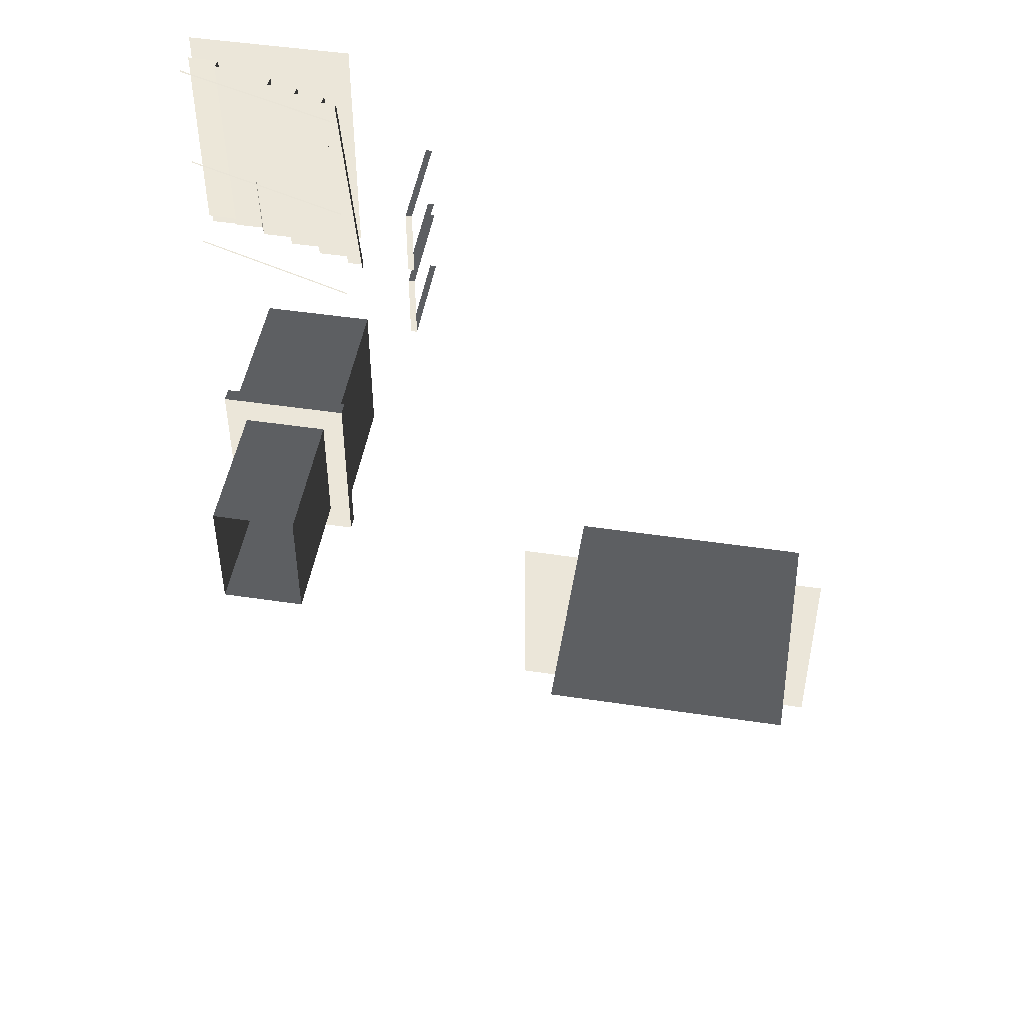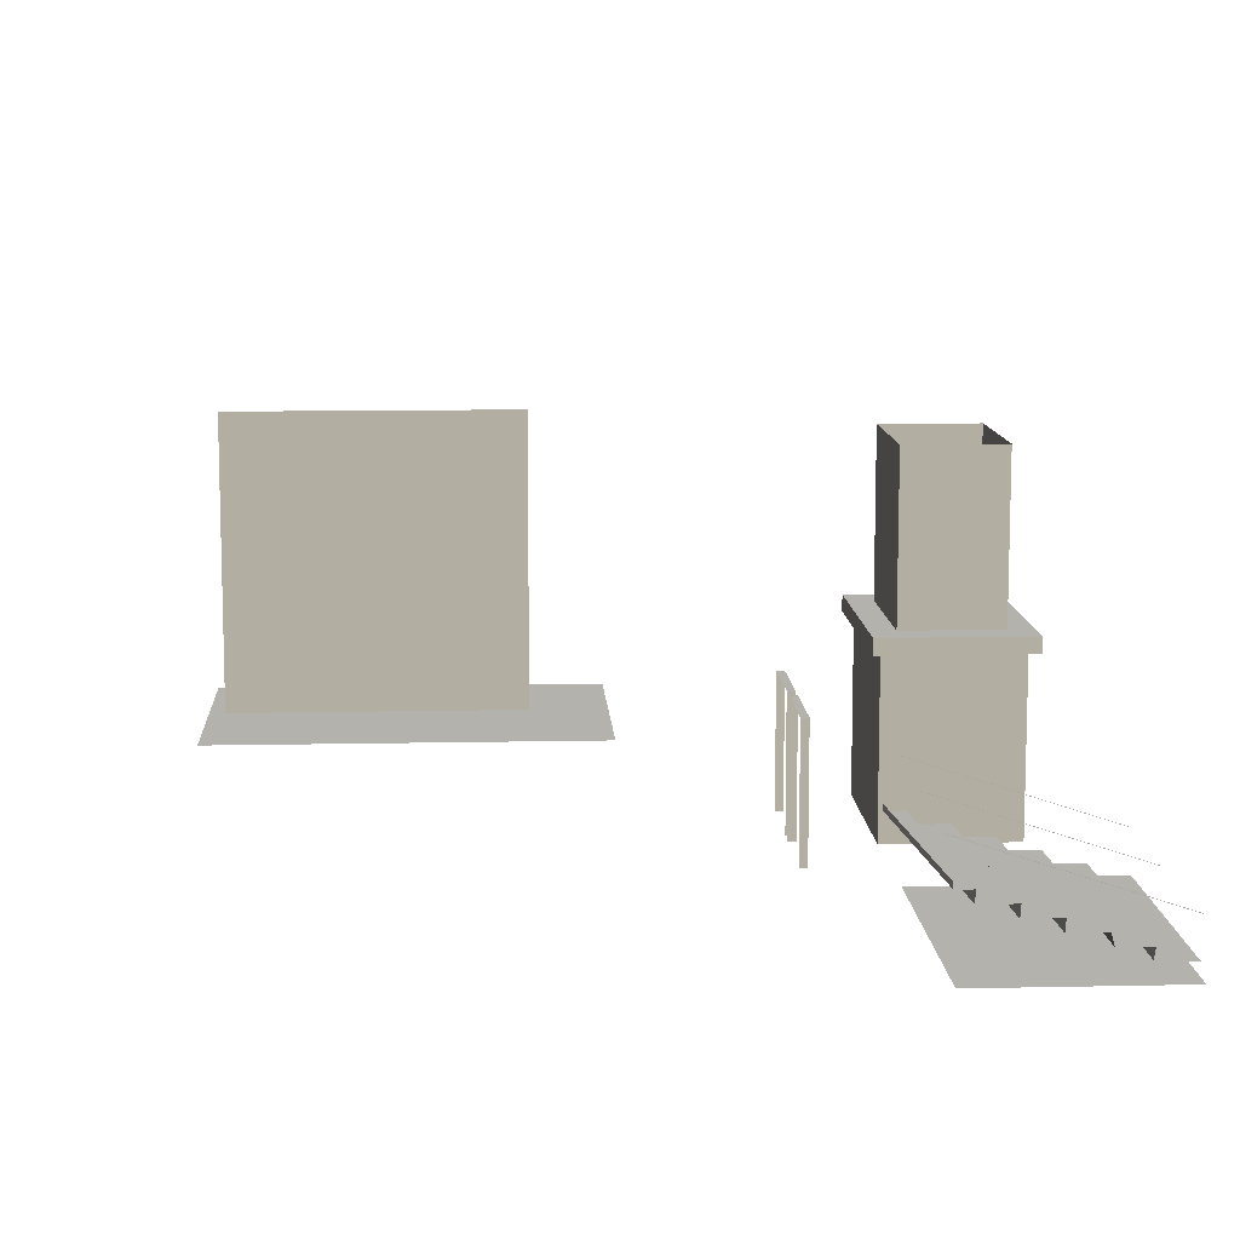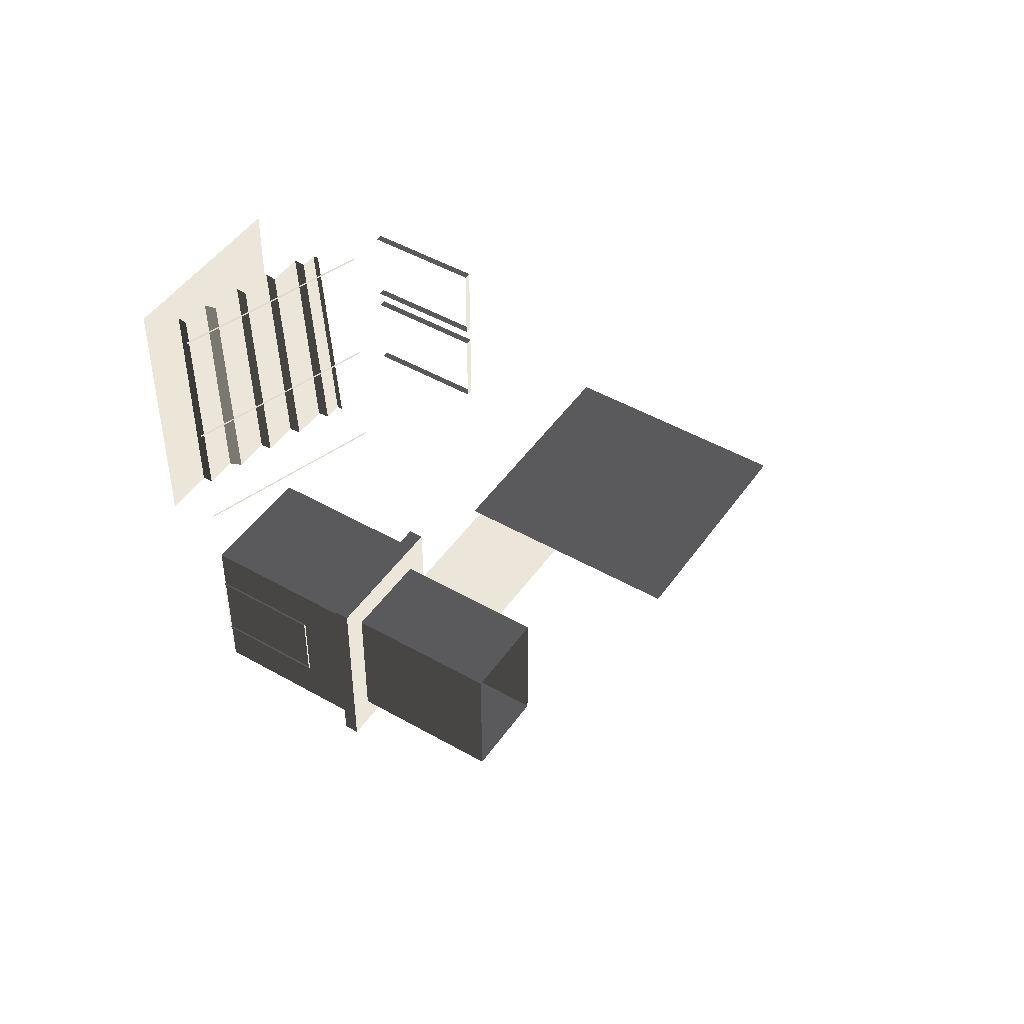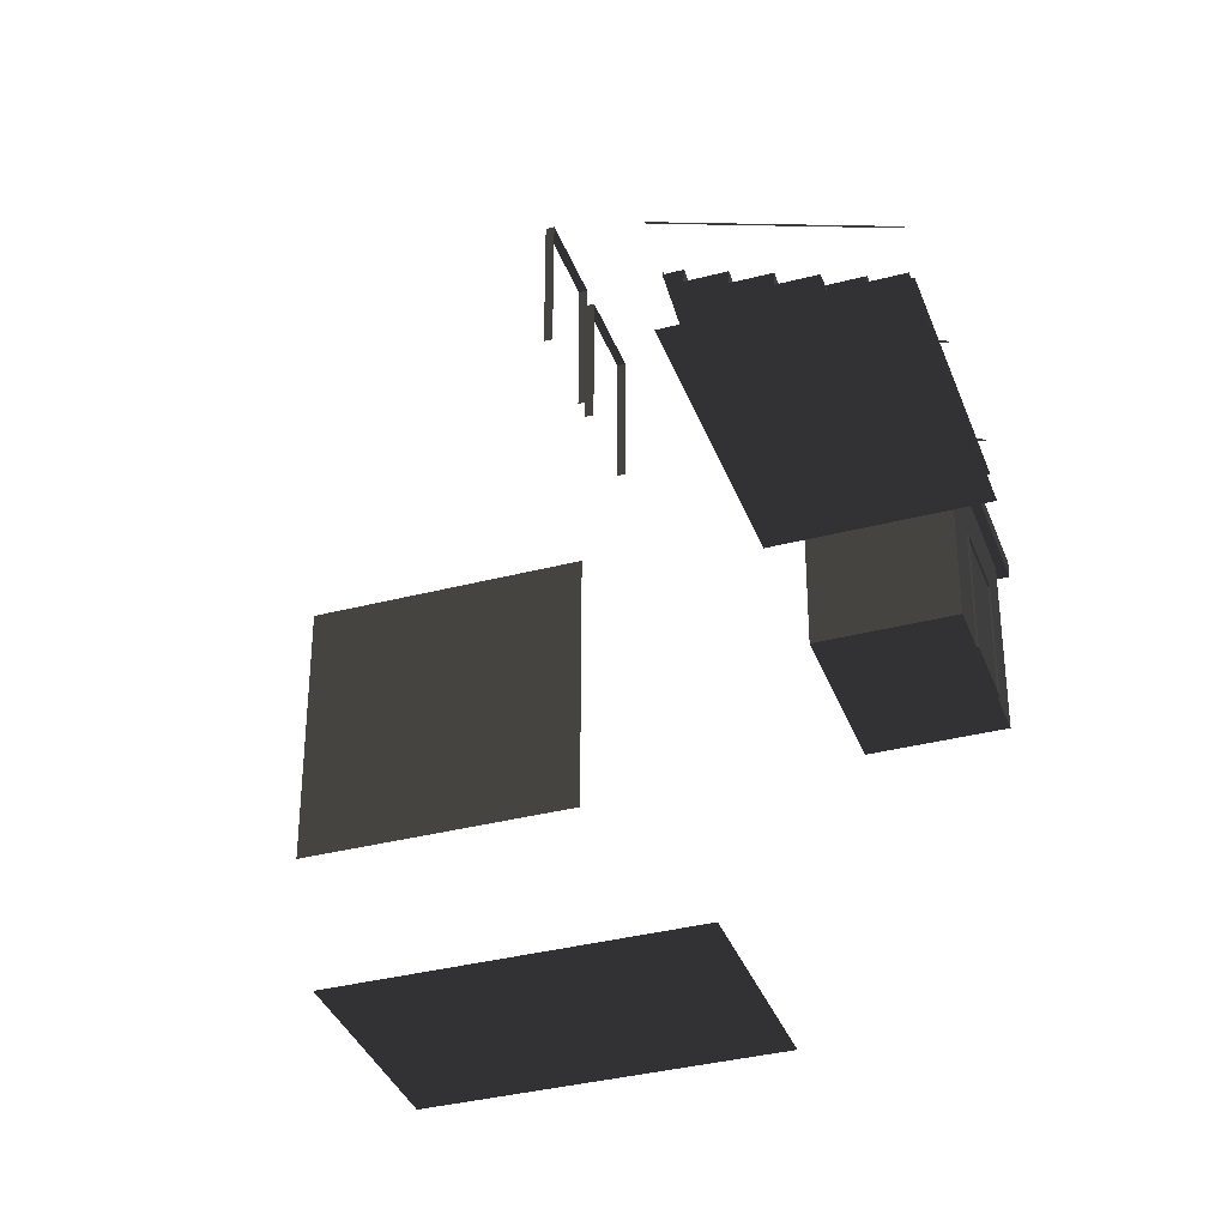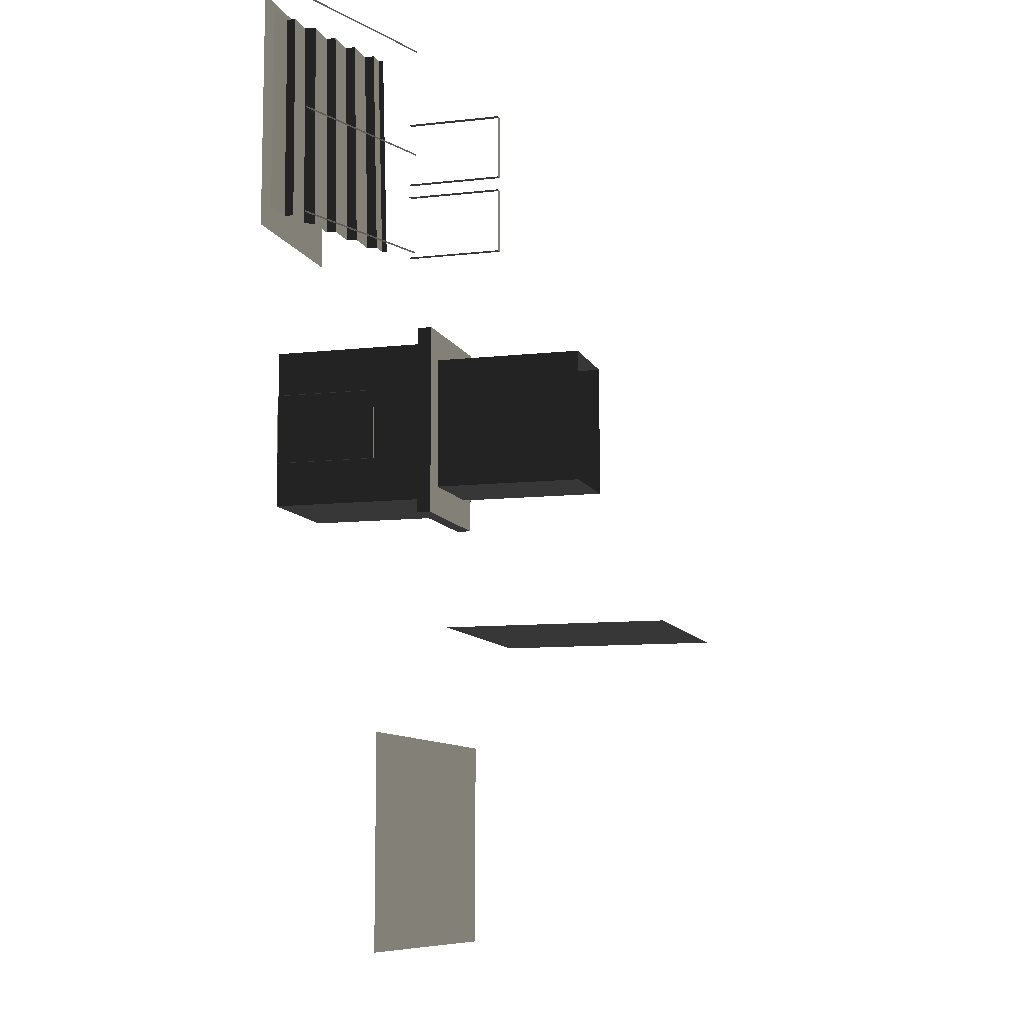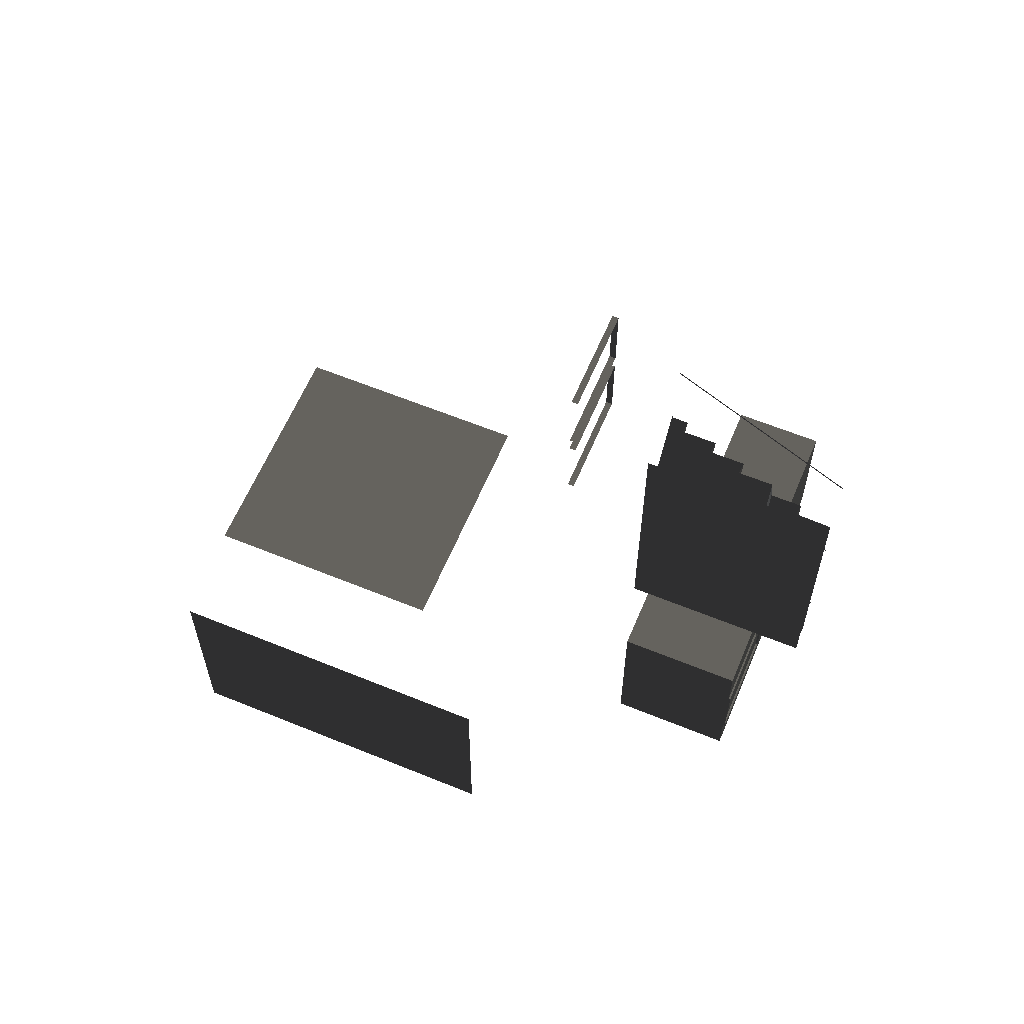
<metadata>
{"format":"obj","ext":"obj","renderer":"f3d","projection":"perspective","resolution":1024,"background":"white","views":[{"elev":47.8,"azim":9.6,"up":"+Y"},{"elev":10.8,"azim":176.9,"up":"+Z"},{"elev":47.1,"azim":-57.0,"up":"+Y"},{"elev":-35.9,"azim":-161.1,"up":"+Z"},{"elev":-9.3,"azim":-73.5,"up":"+Y"},{"elev":61.2,"azim":-157.3,"up":"+Y"}]}
</metadata>
<code>
v -1.12 10.97 -0.1493
v -5.161 10.97 -0.1493
v -5.161 5.069 -0.1493
v -1.12 5.069 -0.1493
v 3.368 -6.732 -0.1493
v 3.368 -12.62 -0.1493
v 12.34 -12.62 -0.1493
v 12.34 -6.732 -0.1493
v 11.49 -3.726 1.219
v 11.49 -3.726 7.399
v 5.296 -3.726 7.399
v 5.296 -3.726 1.219
v -4.354 5.485 0.1304
v -5.161 5.485 0.1086
v -5.161 10.55 0.1086
v -4.392 10.55 0.1304
v -0.7037 5.485 1.362
v -1.109 5.485 1.362
v -1.487 10.55 1.362
v -1.12 10.55 1.362
v -1.109 5.485 1.362
v -1.128 5.485 1.111
v -1.468 10.55 1.111
v -1.487 10.55 1.362
v -1.128 5.485 1.111
v -1.919 5.485 1.111
v -2.222 10.55 1.111
v -1.468 10.55 1.111
v -1.919 5.485 1.111
v -1.938 5.485 0.8605
v -2.203 10.55 0.8605
v -2.222 10.55 1.111
v -1.938 5.485 0.8605
v -2.73 5.485 0.8605
v -2.957 10.55 0.8605
v -2.203 10.55 0.8605
v -2.73 5.485 0.8605
v -2.749 5.485 0.6098
v -2.938 10.55 0.6098
v -2.957 10.55 0.8605
v -2.749 5.485 0.6098
v -3.54 5.485 0.6098
v -3.691 10.55 0.6098
v -2.938 10.55 0.6098
v -3.54 5.485 0.6098
v -3.644 5.485 0.3592
v -3.758 10.55 0.3592
v -3.691 10.55 0.6098
v -3.644 5.485 0.3592
v -4.351 5.485 0.3592
v -4.426 10.55 0.3592
v -3.758 10.55 0.3592
v -4.351 5.485 0.3592
v -4.354 5.485 0.1304
v -4.392 10.55 0.1304
v -4.426 10.55 0.3592
v -1.12 10.55 1.487
v -0.7037 5.485 1.487
v -0.7037 5.485 1.362
v -1.12 10.55 1.362
v -1.092 -1.68 3.528
v -1.092 2.121 3.528
v -1.092 2.121 -0.1493
v -1.092 -1.68 -0.1493
v -3.867 -1.68 3.528
v -3.867 -1.68 -0.1493
v -3.867 2.121 -0.1493
v -3.867 2.121 3.528
v -1.092 2.121 3.528
v -3.867 2.121 3.528
v -3.867 2.121 -0.1493
v -1.092 2.121 -0.1493
v -3.867 -1.68 3.528
v -4.057 -2.032 3.528
v -0.9018 -2.032 3.528
v -1.092 -1.68 3.528
v -0.9018 2.474 3.528
v -1.092 2.121 3.528
v -4.057 2.474 3.528
v -3.867 2.121 3.528
v -1.092 2.121 -0.1493
v -3.867 2.121 -0.1493
v -3.867 -1.68 -0.1493
v -1.092 -1.68 -0.1493
v -1.092 -1.68 -0.1493
v -3.867 -1.68 -0.1493
v -3.867 -1.68 3.528
v -1.092 -1.68 3.528
v -1.438 1.776 3.866
v -1.438 1.776 7.359
v -3.521 1.776 7.359
v -3.521 1.776 3.866
v -1.438 1.776 3.866
v -0.9018 2.474 3.866
v -0.9018 -2.032 3.866
v -1.438 -1.334 3.866
v -3.521 1.776 3.866
v -4.057 2.474 3.866
v -4.057 -2.032 3.866
v -3.521 -1.334 3.866
v -0.9018 -2.032 3.528
v -0.9018 -2.032 3.866
v -0.9018 2.474 3.866
v -0.9018 2.474 3.528
v -4.057 -2.032 3.528
v -4.057 -2.032 3.866
v -0.9018 -2.032 3.866
v -0.9018 -2.032 3.528
v -0.9018 2.474 3.528
v -0.9018 2.474 3.866
v -4.057 2.474 3.866
v -4.057 2.474 3.528
v -4.057 2.474 3.528
v -4.057 2.474 3.866
v -4.057 -2.032 3.866
v -4.057 -2.032 3.528
v -1.438 -1.334 3.866
v -1.438 -1.334 7.359
v -1.438 1.776 7.359
v -1.438 1.776 3.866
v -3.521 -1.334 3.866
v -3.521 -1.334 7.359
v -1.438 -1.334 7.359
v -1.438 -1.334 3.866
v -3.521 1.776 3.866
v -3.521 1.776 7.359
v -3.521 -1.334 7.359
v -3.521 -1.334 3.866
v -3.91 1.062 -0.1493
v -3.91 -0.62 -0.1493
v -3.808 -0.62 -0.1493
v -3.808 1.062 -0.1493
v -3.91 -0.62 -0.1493
v -3.91 -0.62 2.352
v -3.808 -0.62 2.352
v -3.808 -0.62 -0.1493
v -3.91 1.062 2.352
v -3.91 1.062 -0.1493
v -3.808 1.062 -0.1493
v -3.808 1.062 2.352
v -3.91 -0.62 2.352
v -3.91 1.062 2.352
v -3.808 1.062 2.352
v -3.808 -0.62 2.352
v 1.096 7.857 1.471
v 1.096 7.857 3.972
v 1.246 7.857 3.972
v 1.246 7.857 1.471
v 1.096 9.539 3.972
v 1.096 9.539 1.471
v 1.246 9.539 1.471
v 1.246 9.539 3.972
v 1.096 7.857 3.972
v 1.096 9.539 3.972
v 1.246 9.539 3.972
v 1.246 7.857 3.972
v 1.096 5.817 1.471
v 1.096 5.817 3.972
v 1.246 5.817 3.972
v 1.246 5.817 1.471
v 1.096 7.498 3.972
v 1.096 7.498 1.471
v 1.246 7.498 1.471
v 1.246 7.498 3.972
v 1.096 5.817 3.972
v 1.096 7.498 3.972
v 1.246 7.498 3.972
v 1.246 5.817 3.972
v -5.112 7.977 0.9705
v -5.112 7.935 0.9705
v -0.9179 7.935 2.349
v -0.9179 7.977 2.349
v -5.112 10.79 0.9705
v -5.112 10.75 0.9705
v -0.9179 10.75 2.349
v -0.9179 10.79 2.349
v -5.112 5.337 0.9705
v -5.112 5.295 0.9705
v -0.9179 5.295 2.349
v -0.9179 5.337 2.349
v -5.112 7.977 0.9705
v -0.9179 7.977 2.349
v -0.9179 7.935 2.349
v -5.112 7.935 0.9705
v -5.112 10.79 0.9705
v -0.9179 10.79 2.349
v -0.9179 10.75 2.349
v -5.112 10.75 0.9705
v -5.112 5.337 0.9705
v -0.9179 5.337 2.349
v -0.9179 5.295 2.349
v -5.112 5.295 0.9705
g Building_t8.005_36006_163
f 1 3 2
f 1 4 3
f 5 7 6
f 5 8 7
f 9 11 10
f 9 12 11
f 13 15 14
f 13 16 15
f 17 19 18
f 17 20 19
f 21 23 22
f 21 24 23
f 25 27 26
f 25 28 27
f 29 31 30
f 29 32 31
f 33 35 34
f 33 36 35
f 37 39 38
f 37 40 39
f 41 43 42
f 41 44 43
f 45 47 46
f 45 48 47
f 49 51 50
f 49 52 51
f 53 55 54
f 53 56 55
f 57 59 58
f 57 60 59
f 61 63 62
f 61 64 63
f 65 67 66
f 65 68 67
f 69 71 70
f 69 72 71
f 73 75 74
f 73 76 75
f 76 77 75
f 76 78 77
f 78 79 77
f 78 80 79
f 80 74 79
f 80 73 74
f 81 83 82
f 81 84 83
f 85 87 86
f 85 88 87
f 89 91 90
f 89 92 91
f 93 95 94
f 93 96 95
f 97 93 94
f 97 94 98
f 96 99 95
f 96 100 99
f 100 98 99
f 100 97 98
f 101 103 102
f 101 104 103
f 105 107 106
f 105 108 107
f 109 111 110
f 109 112 111
f 113 115 114
f 113 116 115
f 117 119 118
f 117 120 119
f 121 123 122
f 121 124 123
f 125 127 126
f 125 128 127
f 129 131 130
f 129 132 131
f 133 135 134
f 133 136 135
f 137 139 138
f 137 140 139
f 141 143 142
f 141 144 143
f 145 147 146
f 145 148 147
f 149 151 150
f 149 152 151
f 153 155 154
f 153 156 155
f 157 159 158
f 157 160 159
f 161 163 162
f 161 164 163
f 165 167 166
f 165 168 167
f 169 171 170
f 169 172 171
f 173 175 174
f 173 176 175
f 177 179 178
f 177 180 179
f 181 183 182
f 181 184 183
f 185 187 186
f 185 188 187
f 189 191 190
f 189 192 191

</code>
